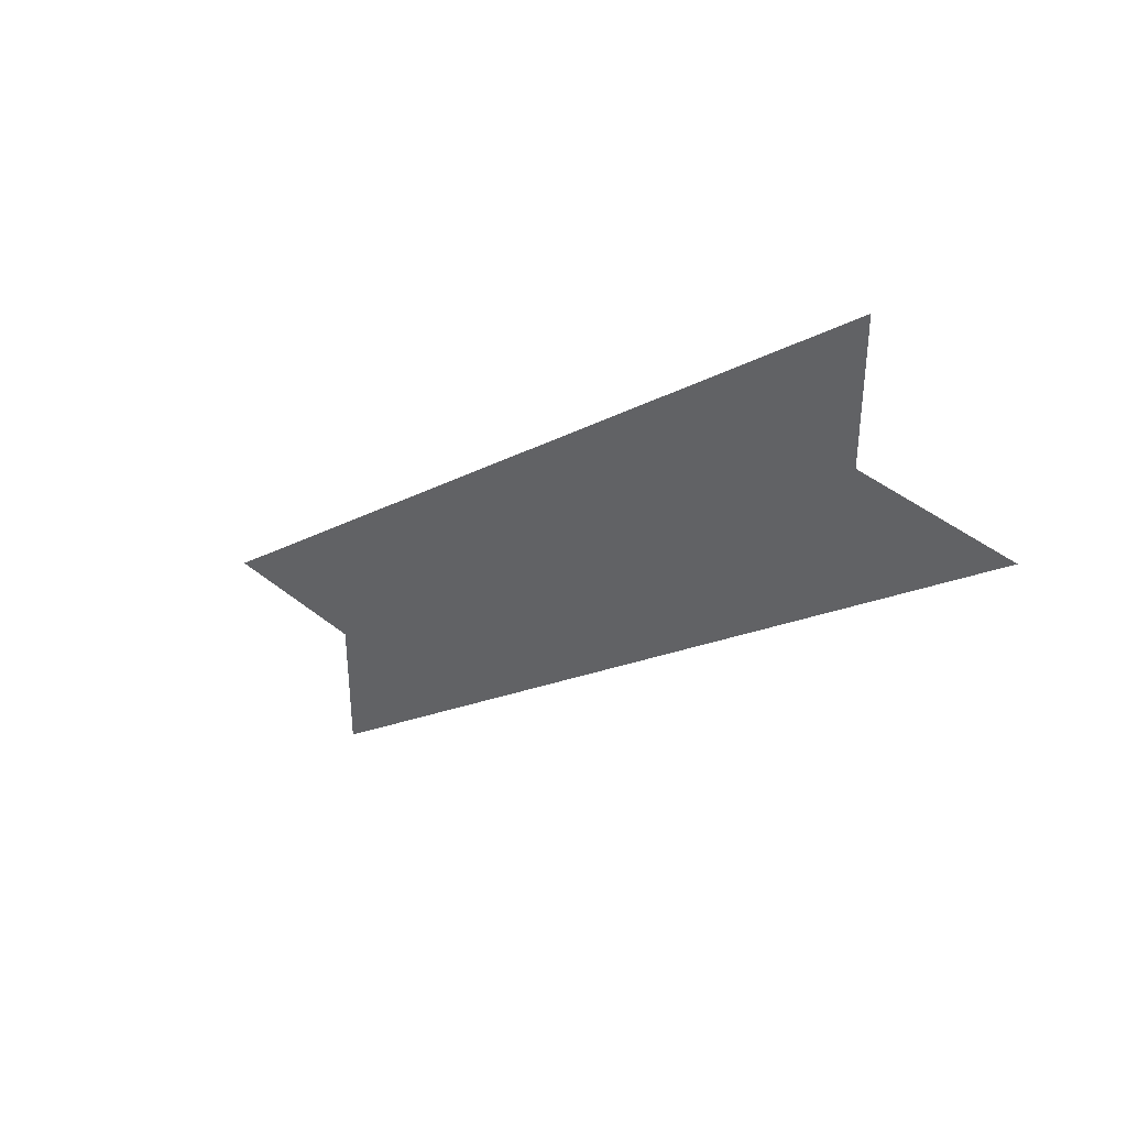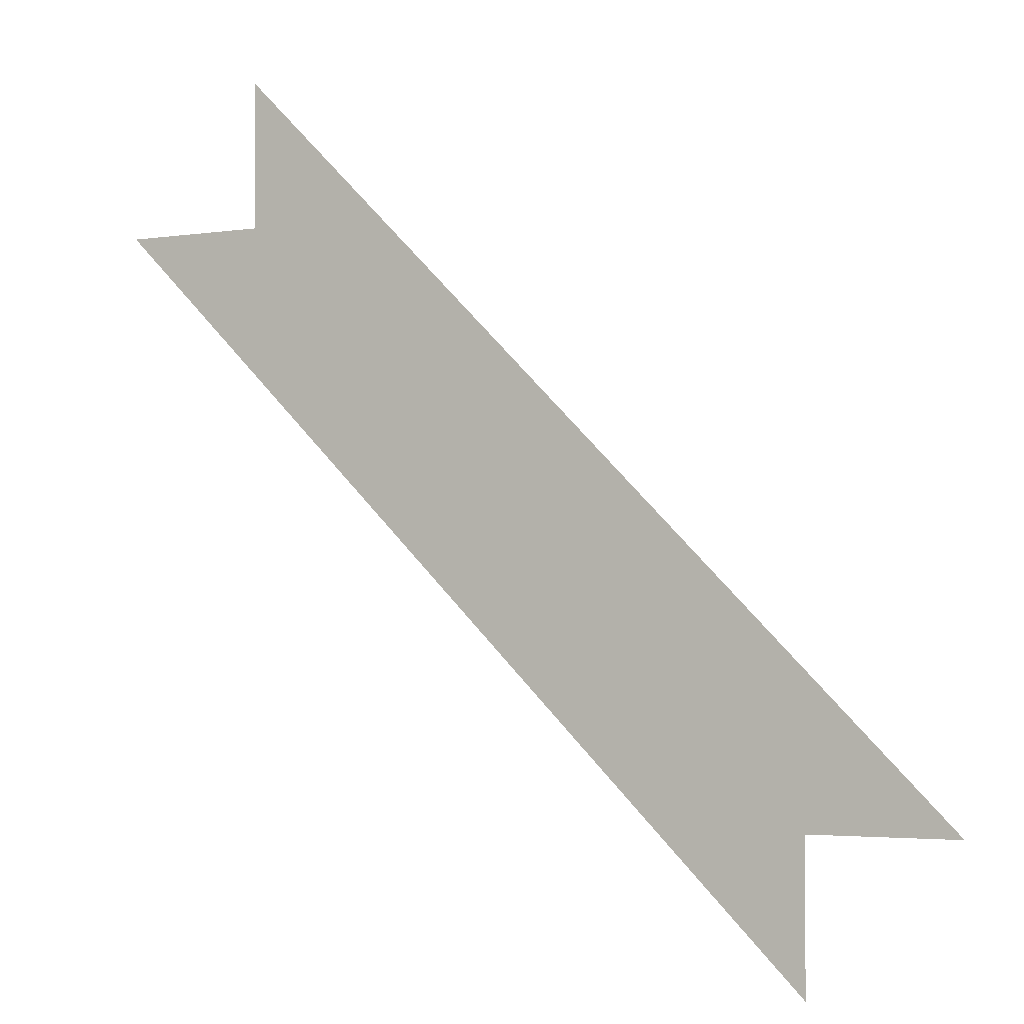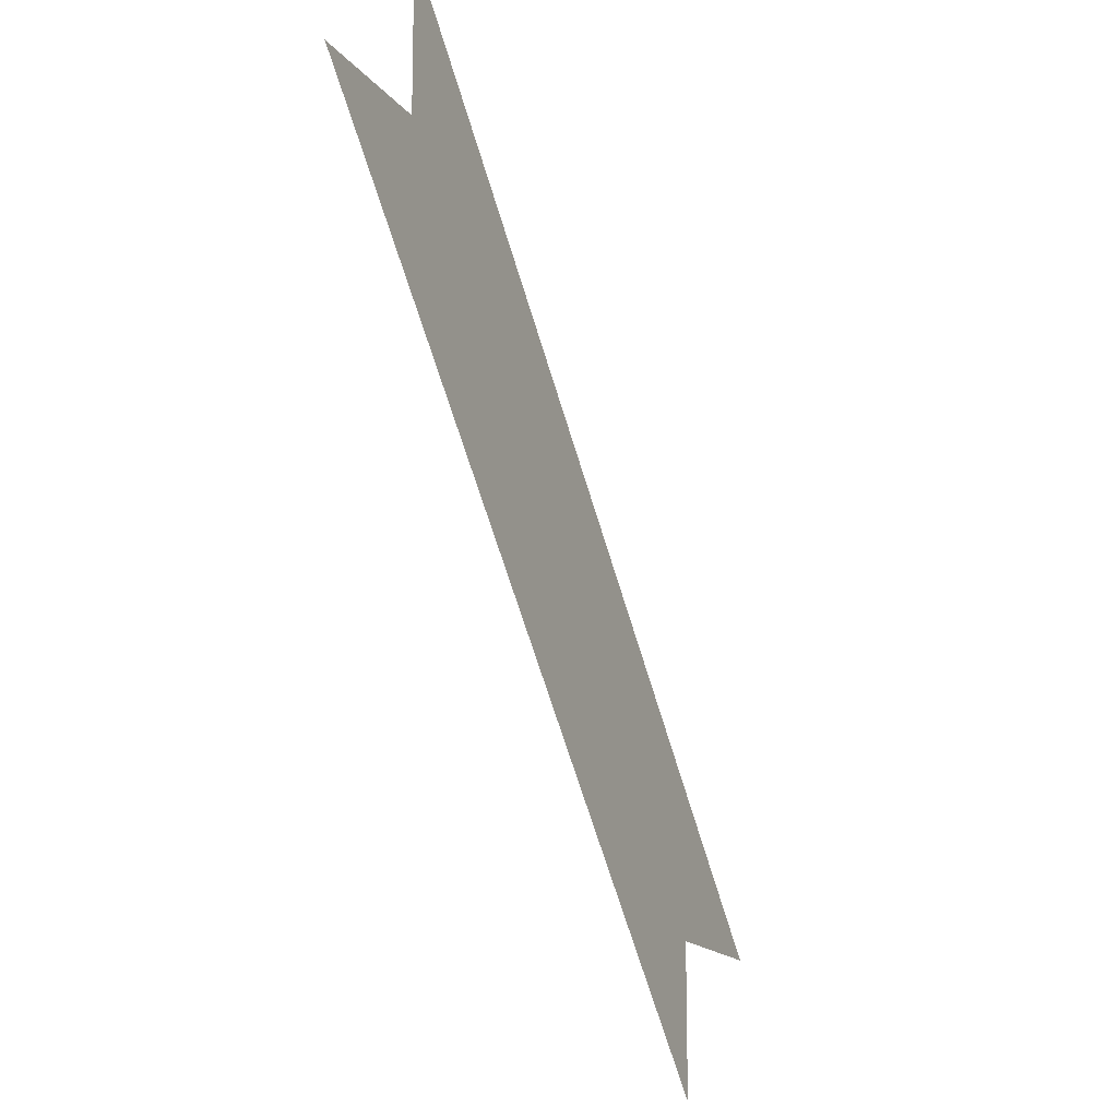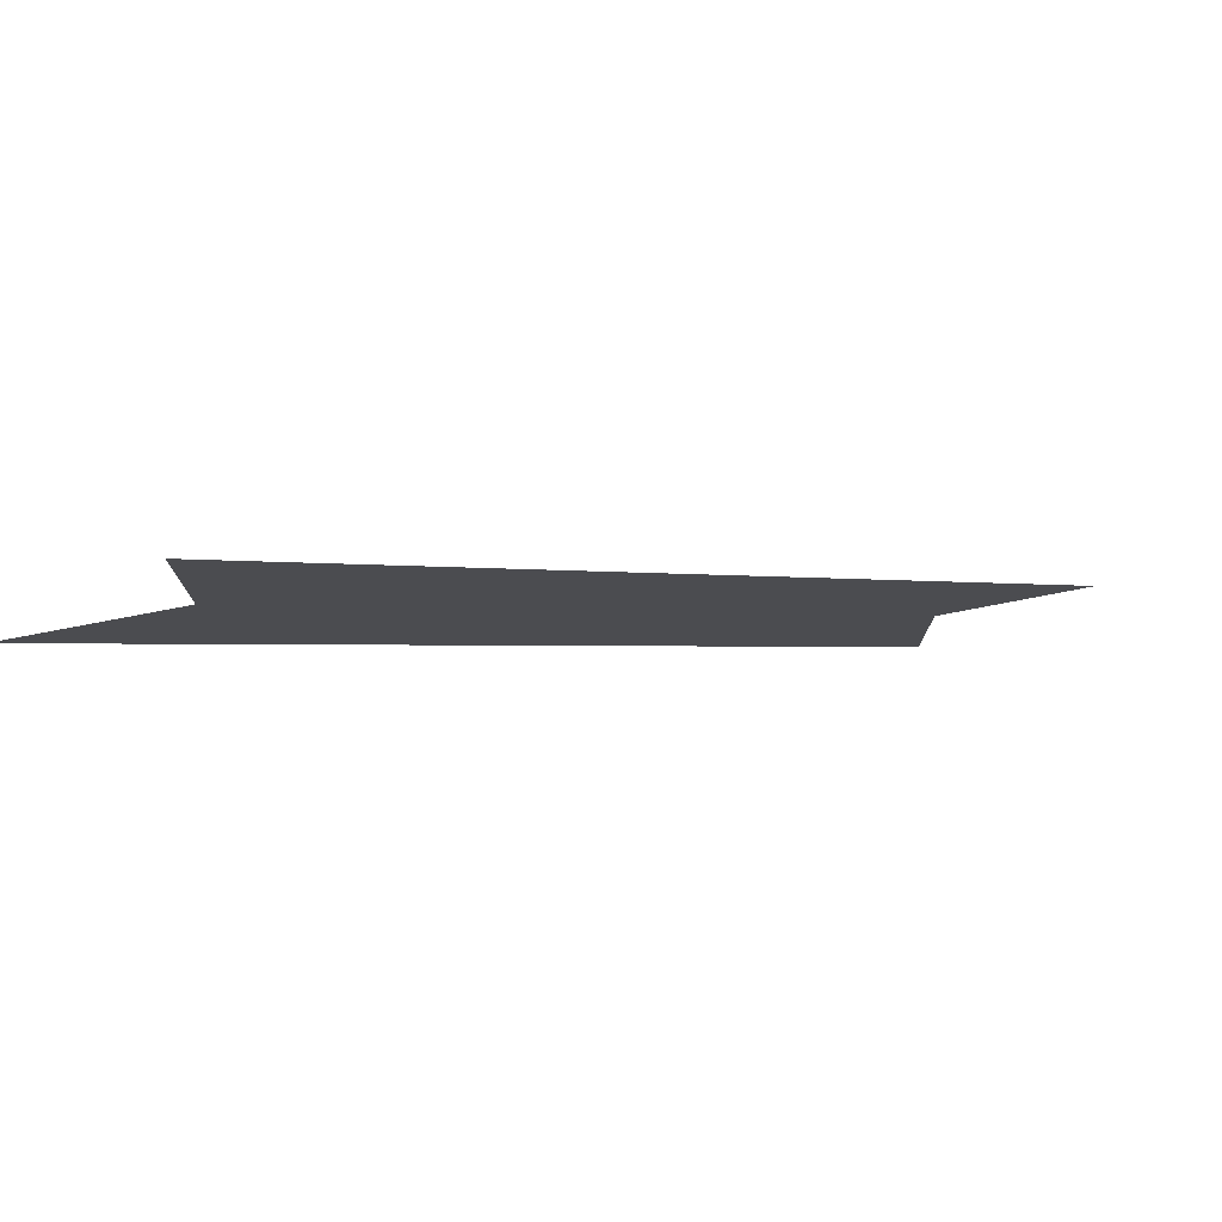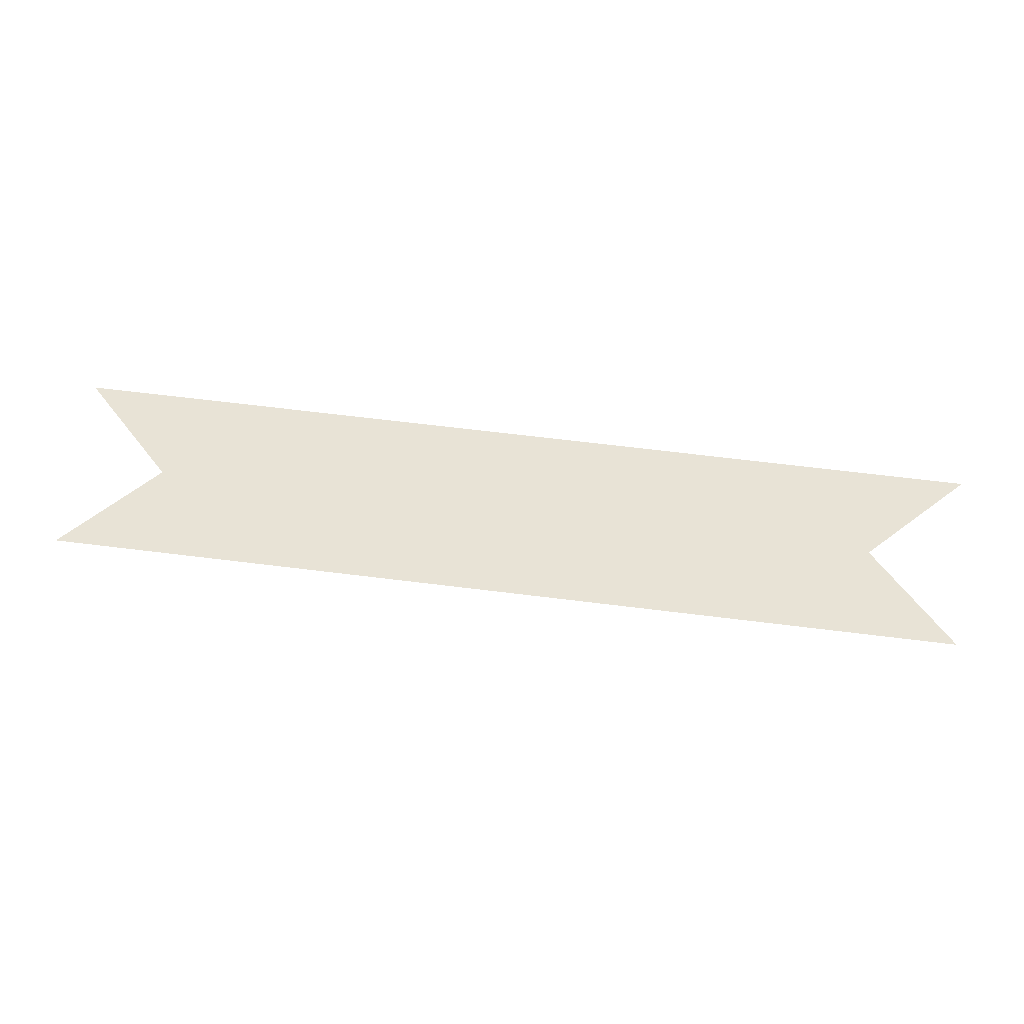
<metadata>
{"format":"obj","ext":"obj","renderer":"f3d","projection":"perspective","resolution":1024,"background":"white","views":[{"elev":44.4,"azim":43.0,"up":"+Z"},{"elev":-3.2,"azim":-151.9,"up":"+Z"},{"elev":-15.8,"azim":113.7,"up":"+Z"},{"elev":78.5,"azim":169.2,"up":"+Z"},{"elev":62.5,"azim":142.3,"up":"+Y"}]}
</metadata>
<code>
v -0.5625 0 -1.312
v -0.1875 0 -0.9375
v -0.1875 0 -0.8438
v -0.6562 0 -1.312
v -0.5625 0 -1.406
v -0.09375 0 -0.9375
f 1 2 3
f 1 3 4
f 1 5 6
f 1 6 2

</code>
